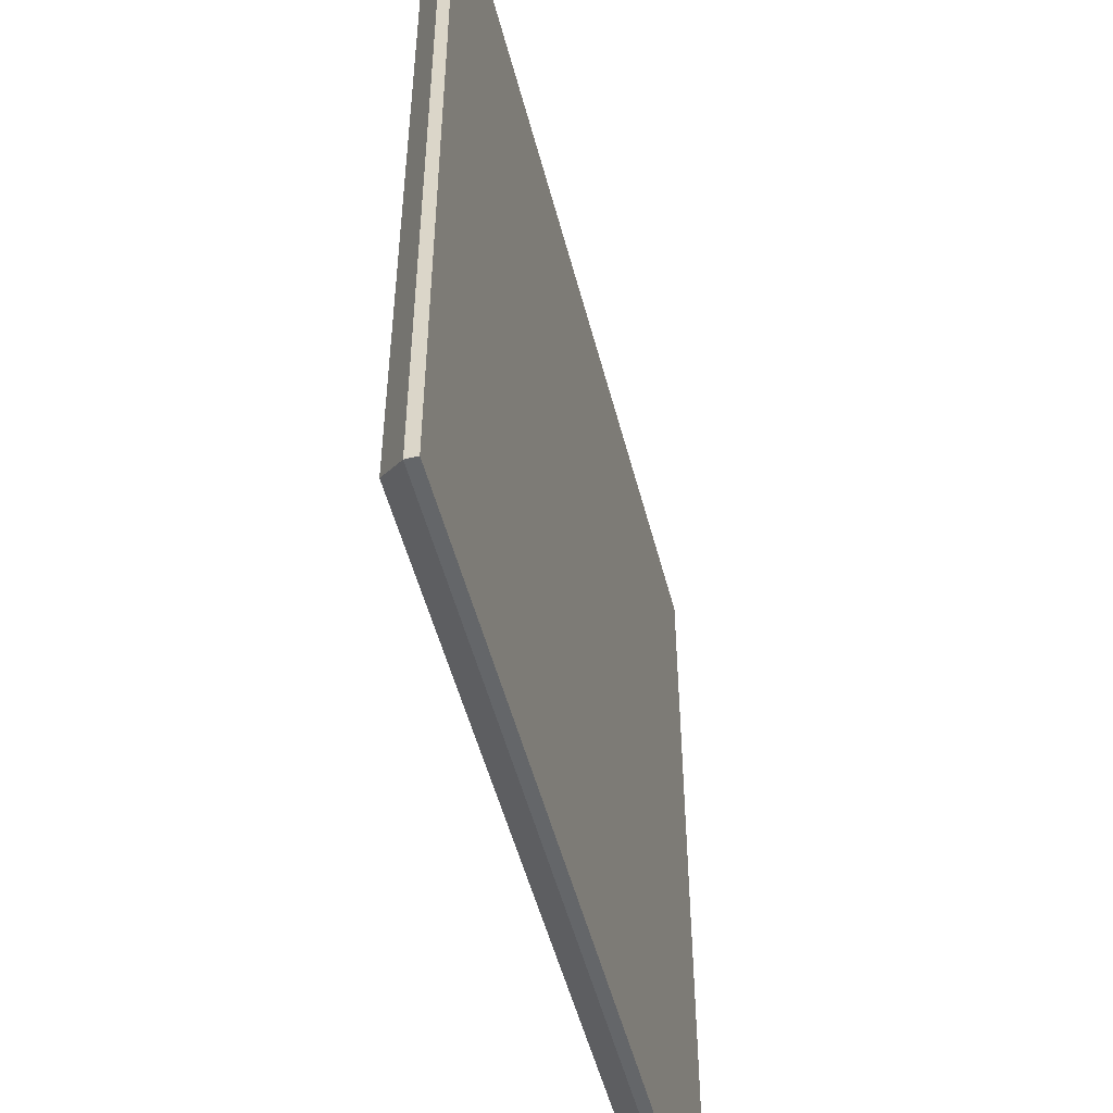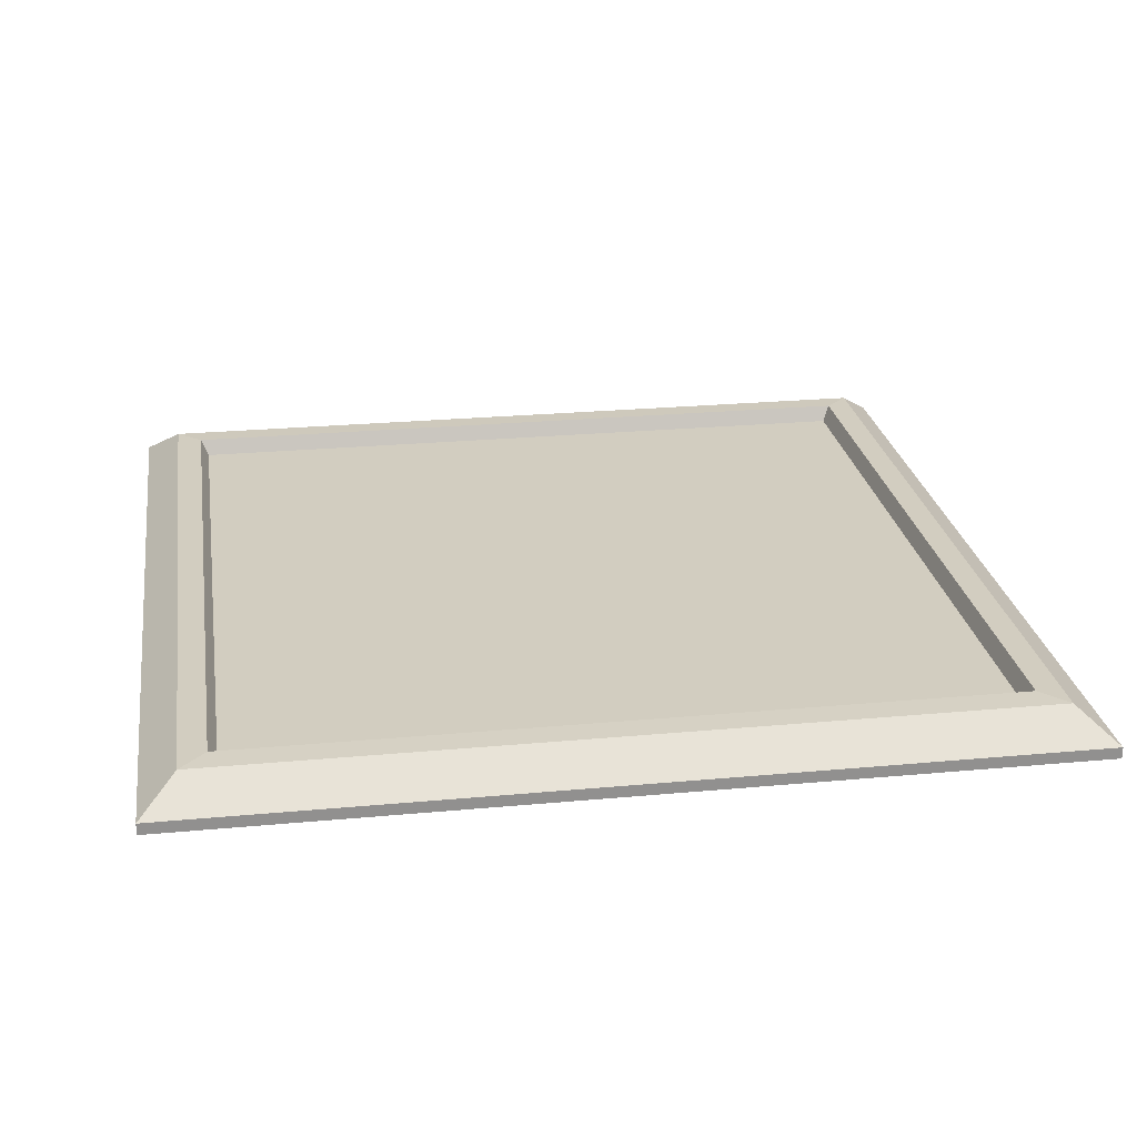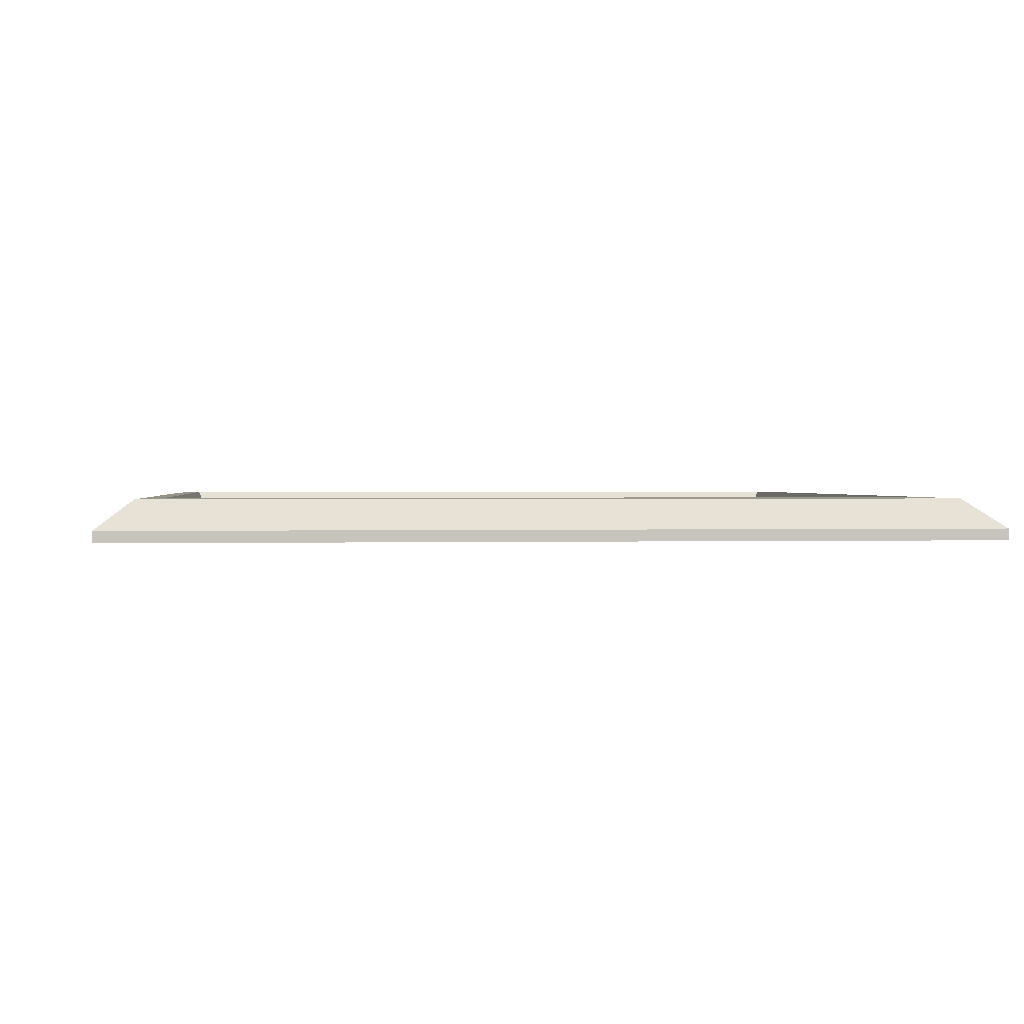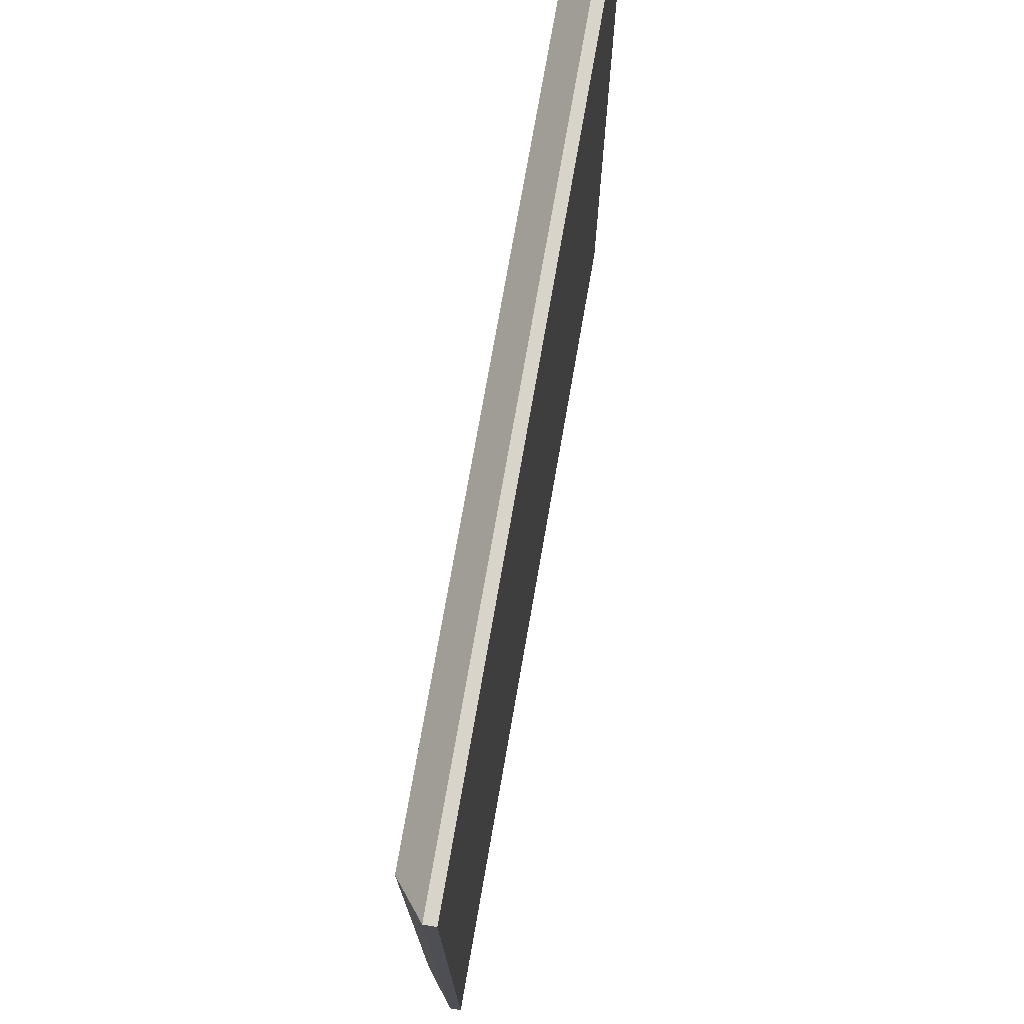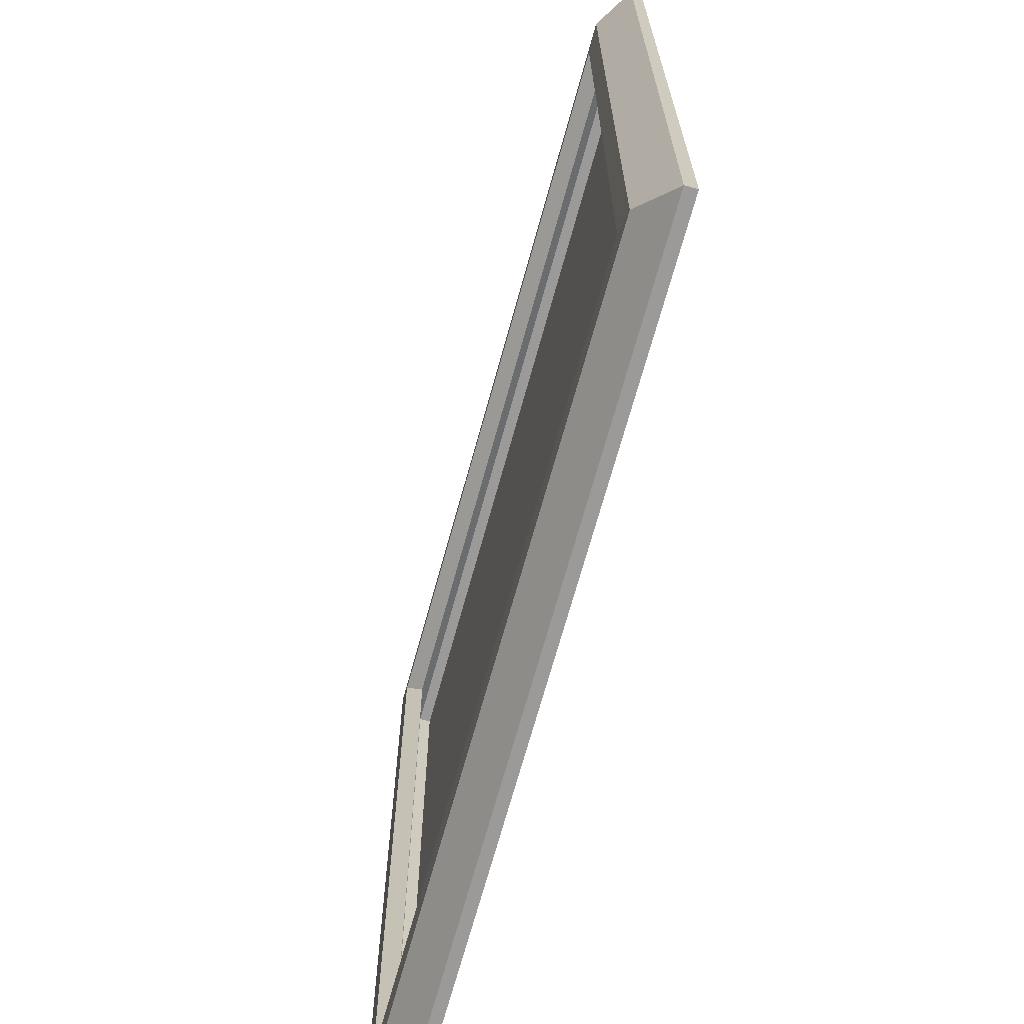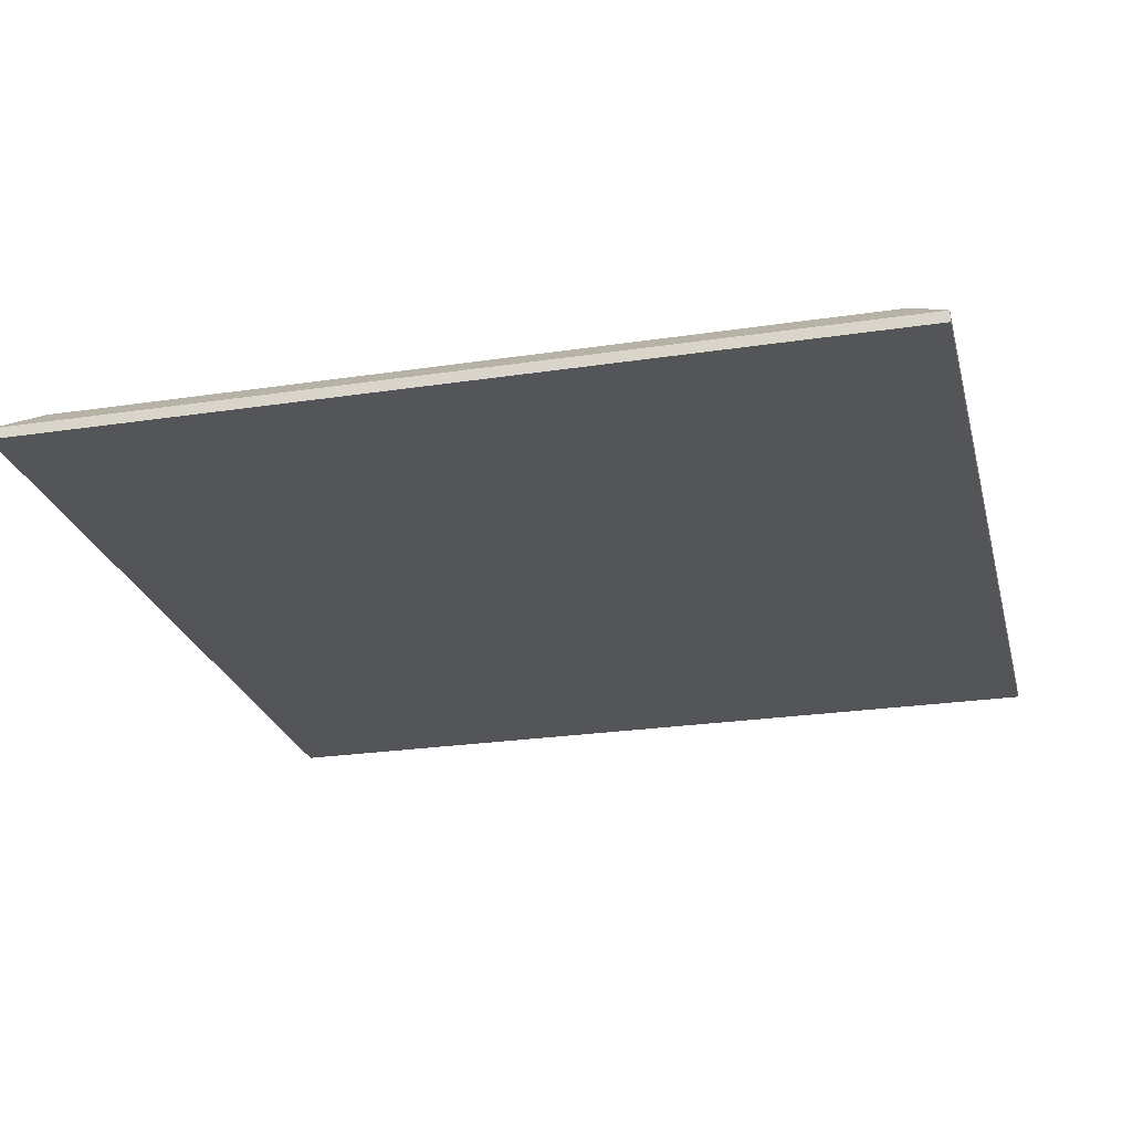
<metadata>
{"format":"obj","ext":"obj","renderer":"f3d","projection":"perspective","resolution":1024,"background":"white","views":[{"elev":-51.7,"azim":104.4,"up":"+Y"},{"elev":24.6,"azim":-98.7,"up":"+Z"},{"elev":1.0,"azim":83.9,"up":"+Z"},{"elev":74.9,"azim":99.9,"up":"+Y"},{"elev":-69.3,"azim":74.6,"up":"+Y"},{"elev":-24.8,"azim":-76.2,"up":"+Z"}]}
</metadata>
<code>
o Single_object_frame_Cube
v 1 2 1
v 1 0 1
v -1 2 1
v -1 0 1
v -1 0 1.026
v -1 2 1.026
v 1 2 1.026
v 1 0 1.026
v -0.8397 0.1603 1.057
v -0.8397 1.84 1.057
v 0.8397 1.84 1.057
v 0.8397 0.1603 1.057
v 0.9173 1.917 1.092
v 0.8572 1.857 1.094
v 0.8572 0.1428 1.094
v 0.9173 0.08272 1.092
v -0.8572 1.857 1.094
v -0.9173 1.917 1.092
v -0.9173 0.08272 1.092
v -0.8572 0.1428 1.094
f 1 3 6 7
f 17 20 9 10
f 5 6 3 4
f 4 2 8 5
f 2 1 7 8
f 4 3 1 2
f 14 17 10 11
f 16 19 5 8
f 20 15 12 9
f 13 16 8 7
f 18 13 7 6
f 19 18 6 5
f 20 17 18 19
f 14 15 16 13
f 13 18 17 14
f 19 16 15 20
f 15 14 11 12

</code>
